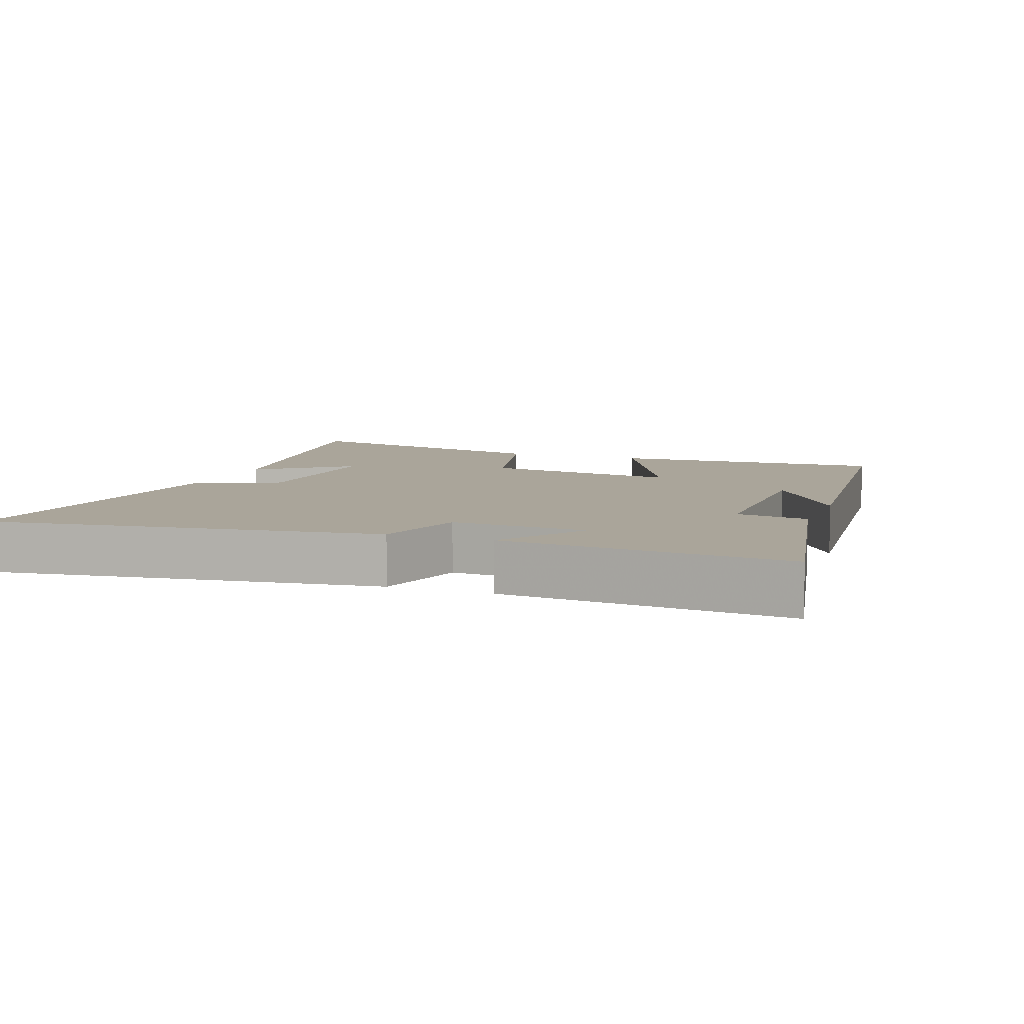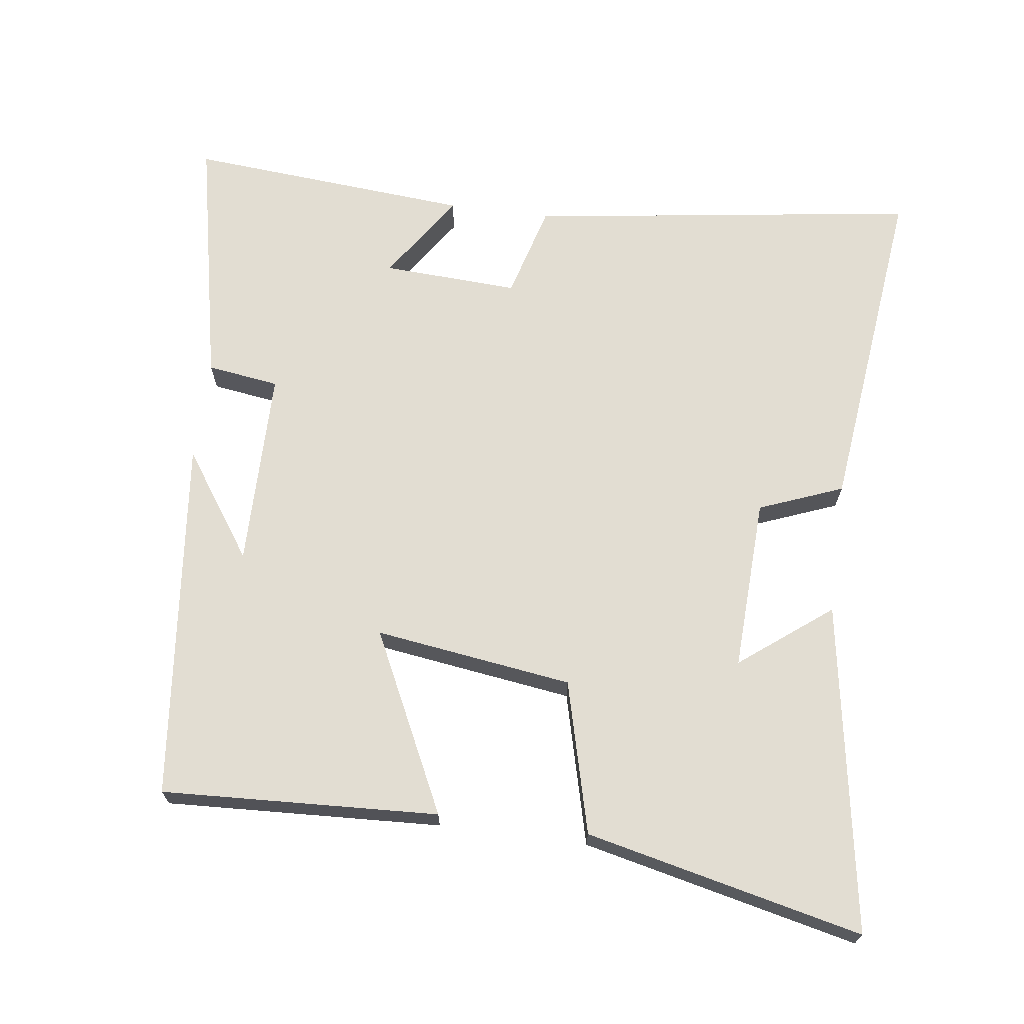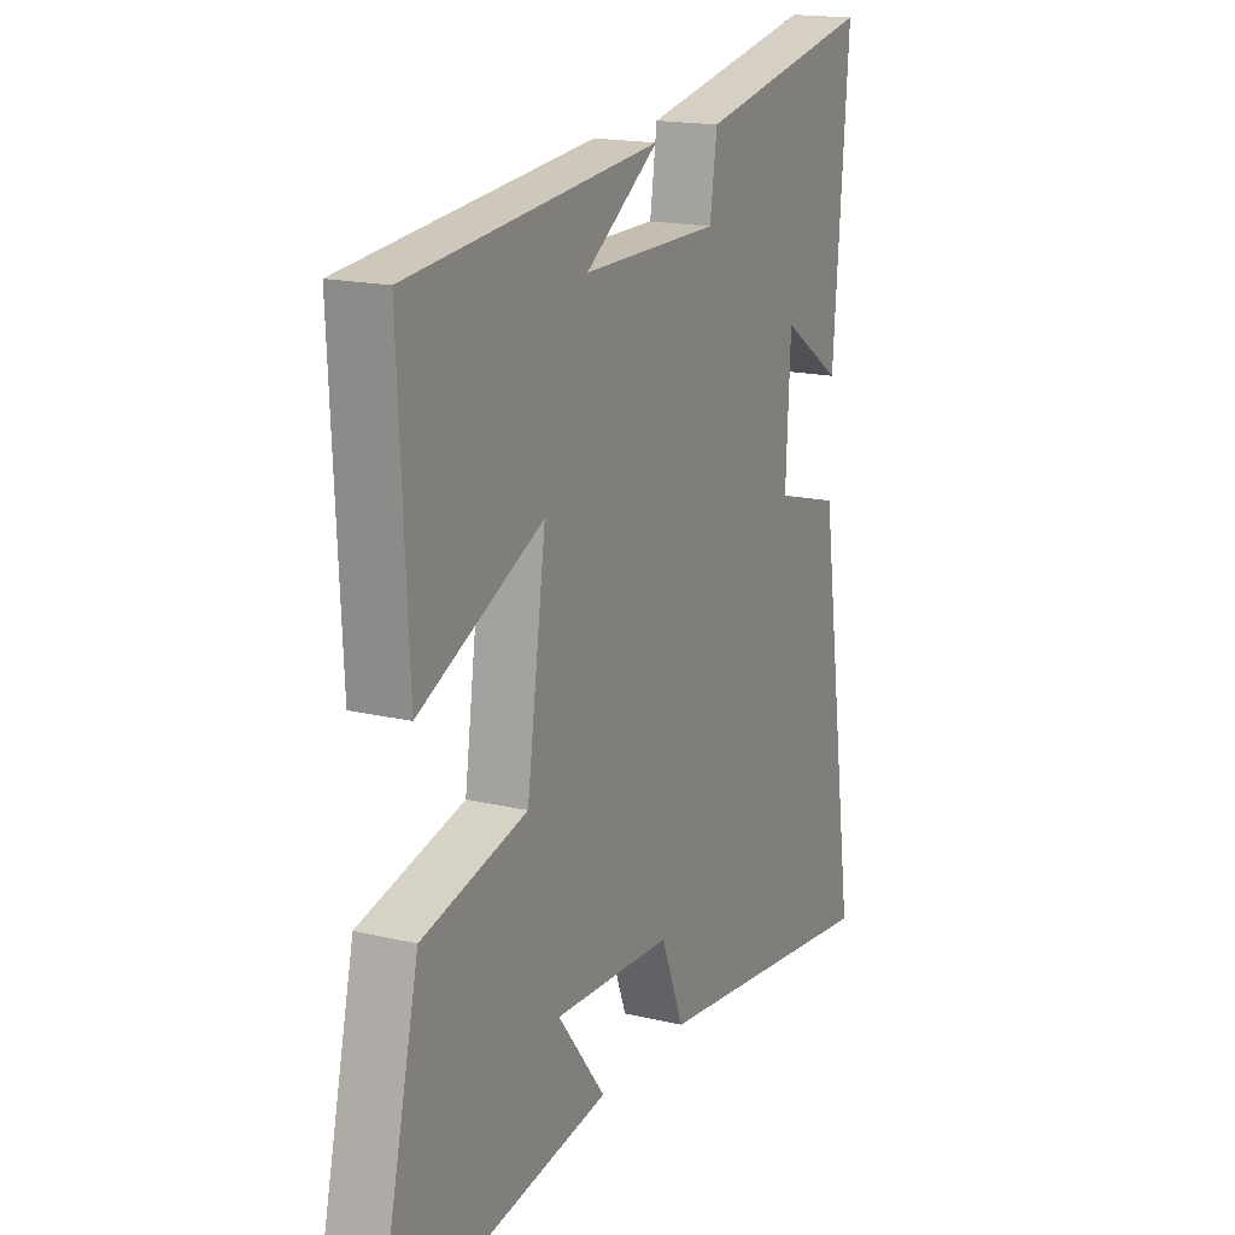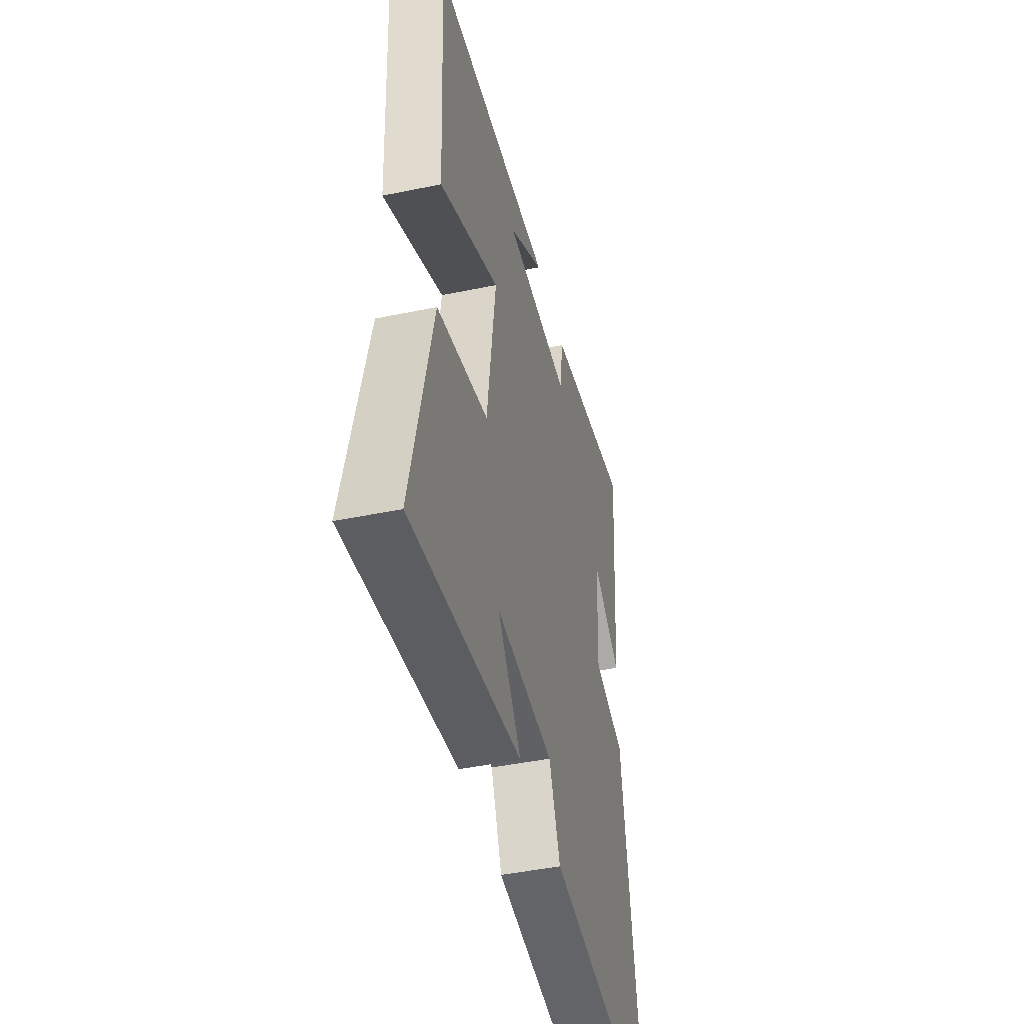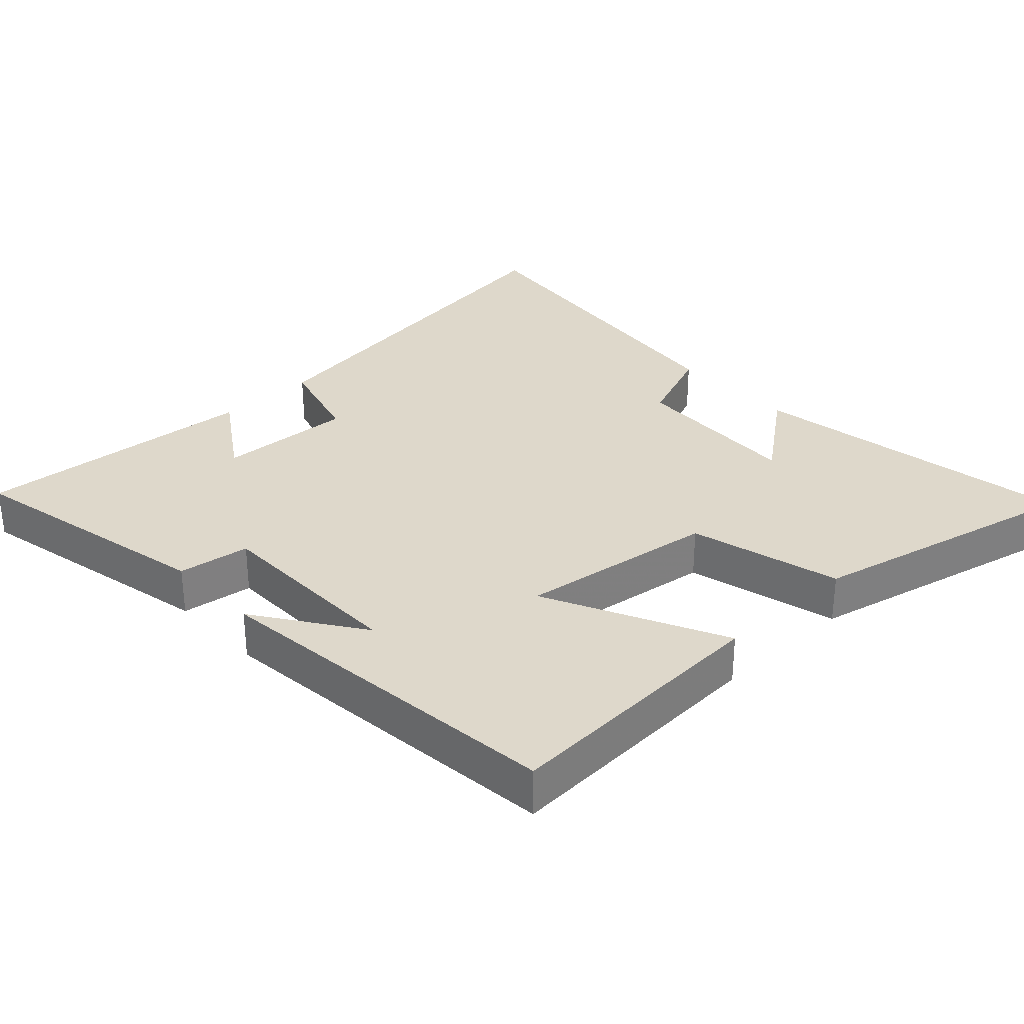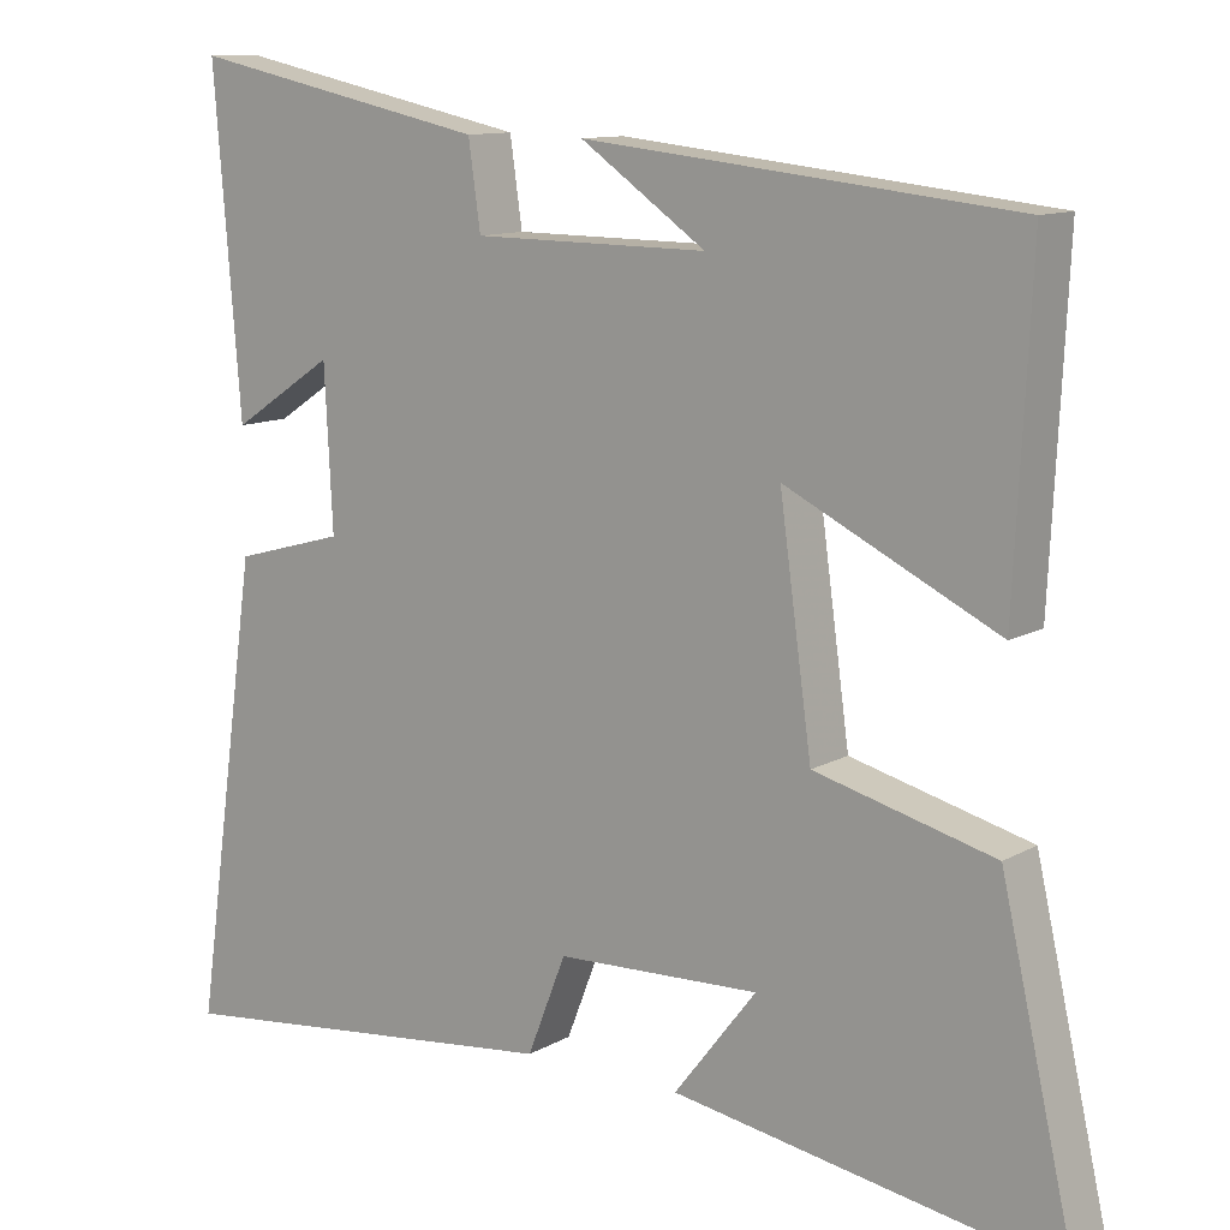
<metadata>
{"format":"obj","ext":"obj","renderer":"f3d","projection":"perspective","resolution":1024,"background":"white","views":[{"elev":7.7,"azim":-69.5,"up":"+Y"},{"elev":68.3,"azim":97.6,"up":"+Y"},{"elev":16.9,"azim":116.0,"up":"+Z"},{"elev":-45.2,"azim":103.5,"up":"+Z"},{"elev":31.6,"azim":46.9,"up":"+Y"},{"elev":11.5,"azim":37.0,"up":"+Z"}]}
</metadata>
<code>
v 0.592 0.07 -0.579
v 0.112 0.07 -0.5
v 0.214 0.07 -0.368
v -0.038 0.07 -0.378
v -0.086 0.07 -0.5
v -0.581 0.07 -0.556
v -0.5 0.07 0.012
v -0.363 0.07 0.05
v -0.373 0.07 0.248
v -0.5 0.07 0.164
v -0.533 0.07 0.578
v -0.161 0.07 0.5
v -0.146 0.07 0.395
v 0.144 0.07 0.393
v -0.011 0.07 0.5
v 0.52 0.07 0.444
v 0.5 0.07 0.041
v 0.238 0.07 0.168
v 0.278 0.07 -0.12
v 0.5 0.07 -0.177
v 0.592 0 -0.579
v 0.112 0 -0.5
v 0.214 0 -0.368
v -0.038 0 -0.378
v -0.086 0 -0.5
v -0.581 0 -0.556
v -0.5 0 0.012
v -0.363 0 0.05
v -0.373 0 0.248
v -0.5 0 0.164
v -0.533 0 0.578
v -0.161 0 0.5
v -0.146 0 0.395
v 0.144 0 0.393
v -0.011 0 0.5
v 0.52 0 0.444
v 0.5 0 0.041
v 0.238 0 0.168
v 0.278 0 -0.12
v 0.5 0 -0.177
f 19 20 1
f 16 17 18
f 14 15 16
f 14 16 18
f 13 14 18 19
f 9 10 11 12
f 8 9 12 13
f 5 6 7 8
f 4 5 8 13
f 3 4 13 19
f 1 2 3
f 1 3 19
f 21 40 39
f 38 37 36
f 36 35 34
f 38 36 34
f 39 38 34 33
f 32 31 30 29
f 33 32 29 28
f 28 27 26 25
f 33 28 25 24
f 39 33 24 23
f 23 22 21
f 39 23 21
f 1 21 22 2
f 2 22 23 3
f 3 23 24 4
f 4 24 25 5
f 5 25 26 6
f 6 26 27 7
f 7 27 28 8
f 8 28 29 9
f 9 29 30 10
f 10 30 31 11
f 11 31 32 12
f 12 32 33 13
f 13 33 34 14
f 14 34 35 15
f 15 35 36 16
f 16 36 37 17
f 17 37 38 18
f 18 38 39 19
f 19 39 40 20
f 20 40 21 1

</code>
